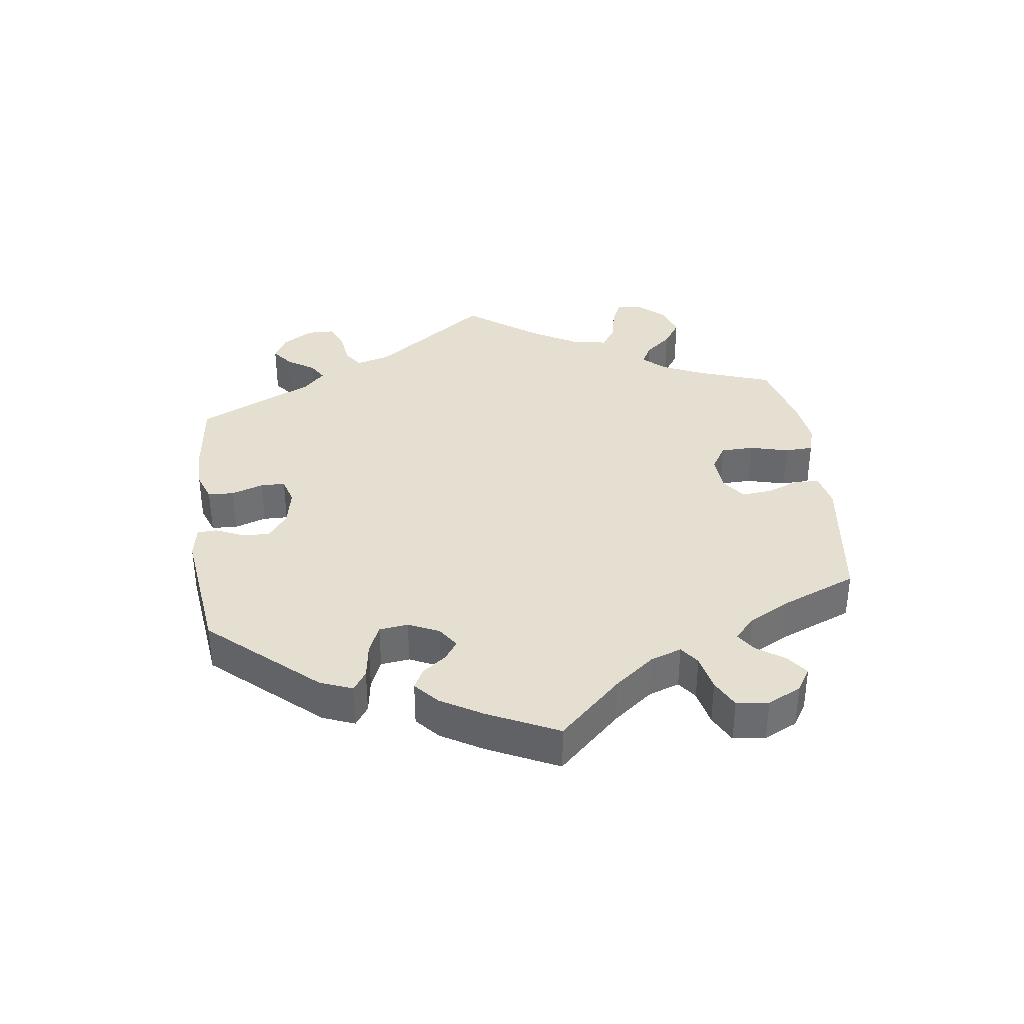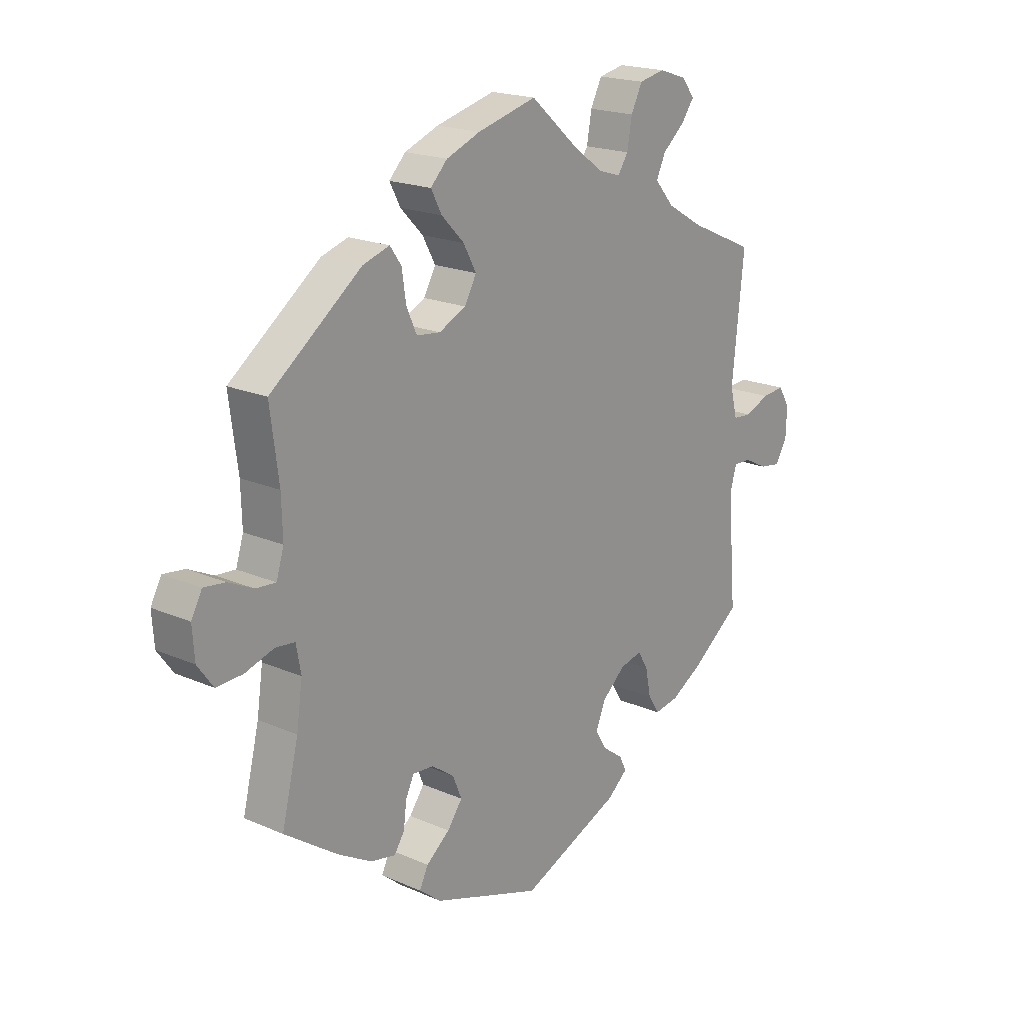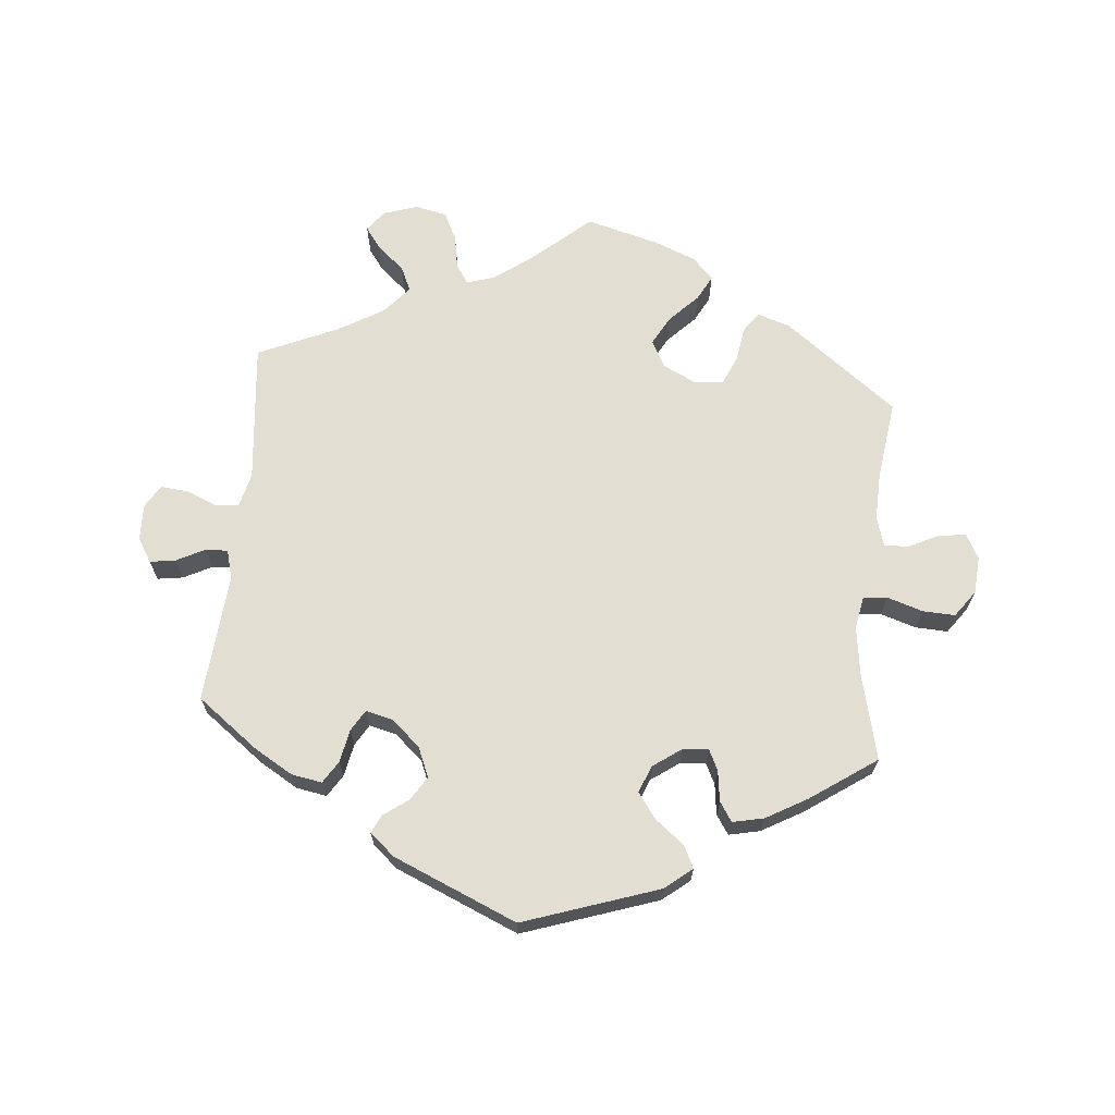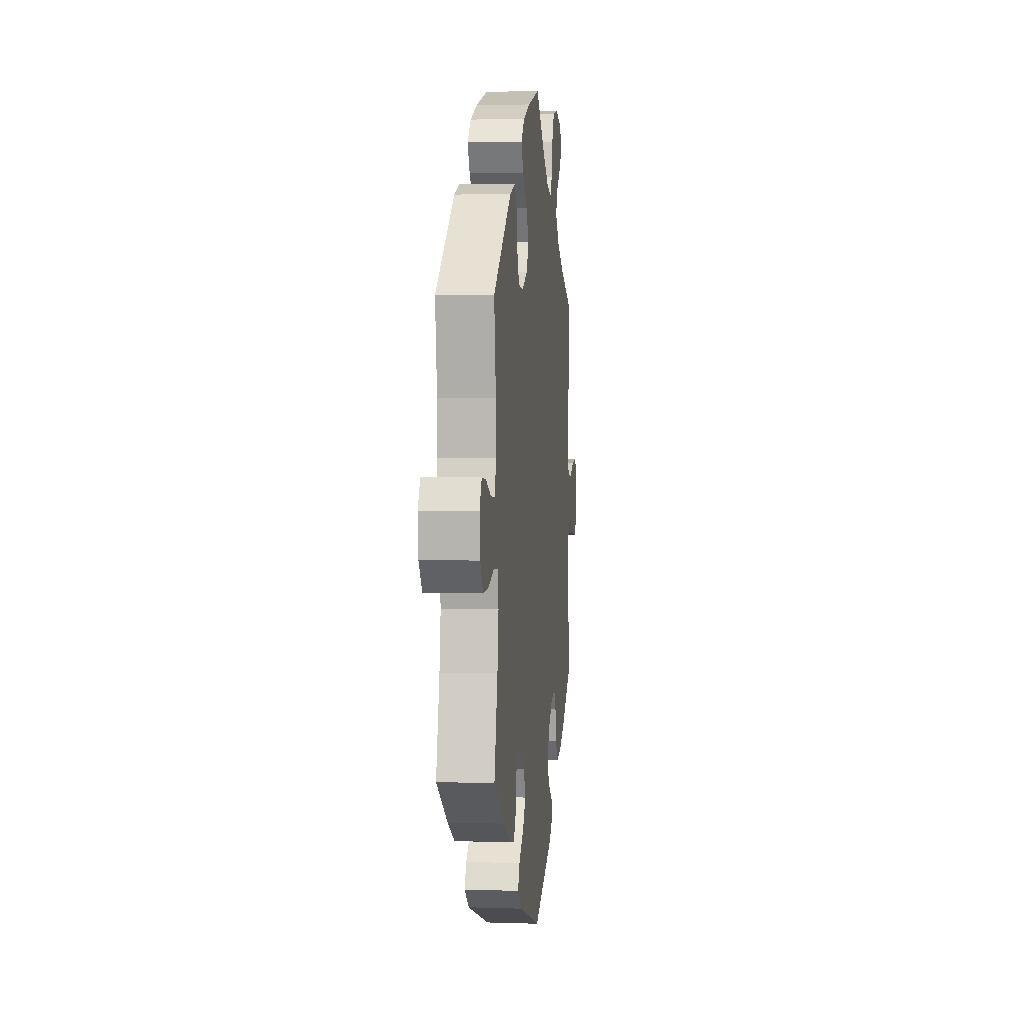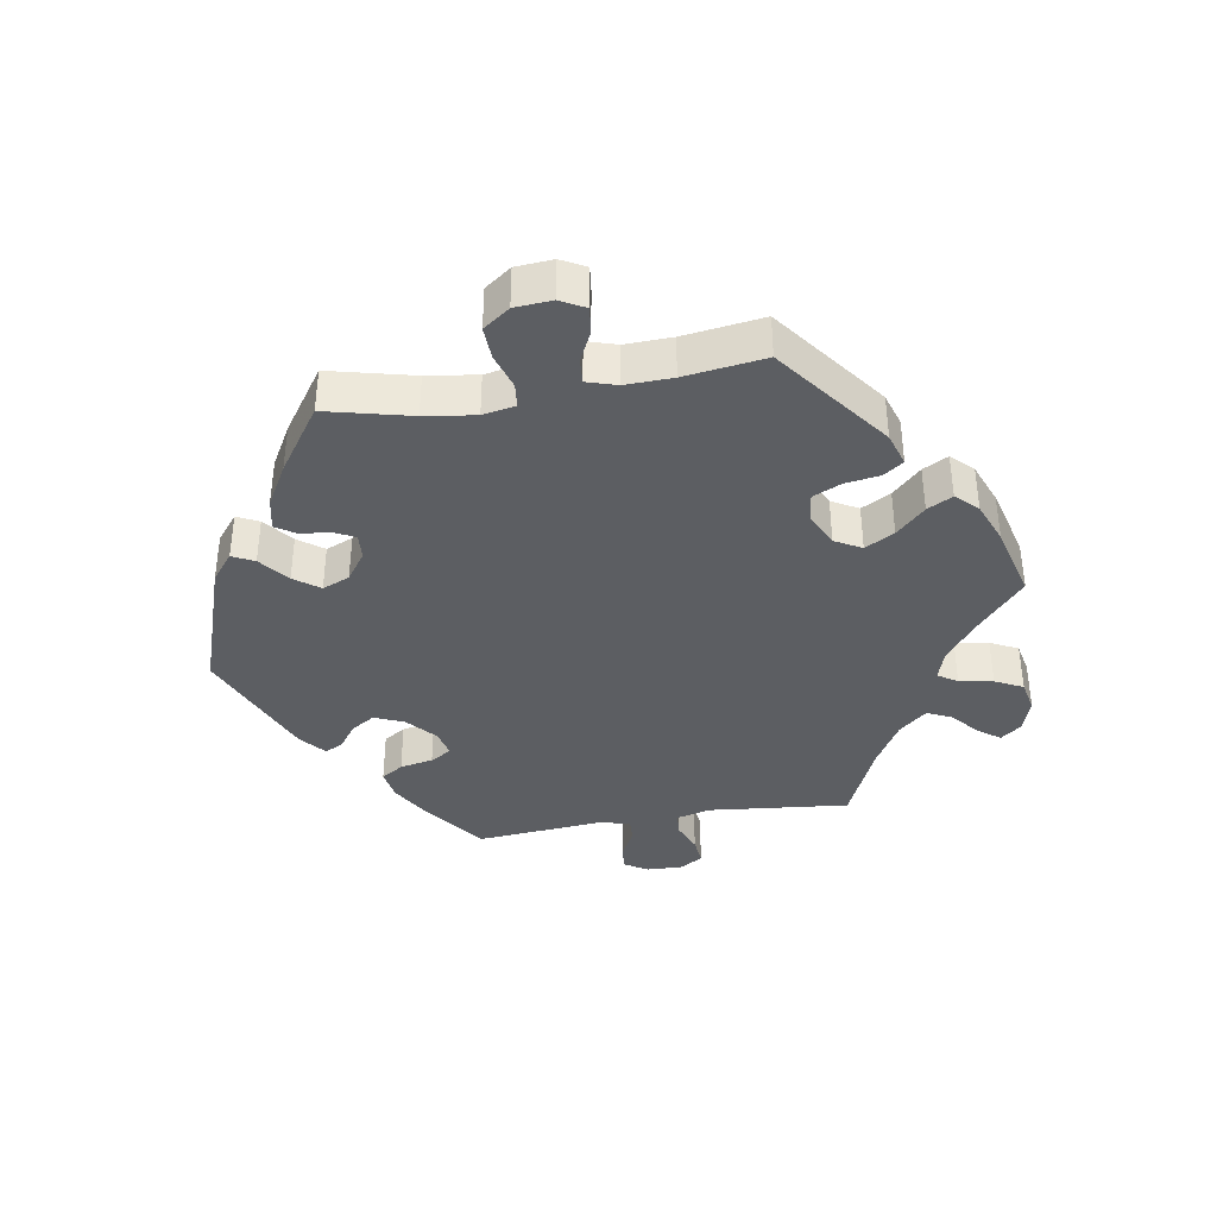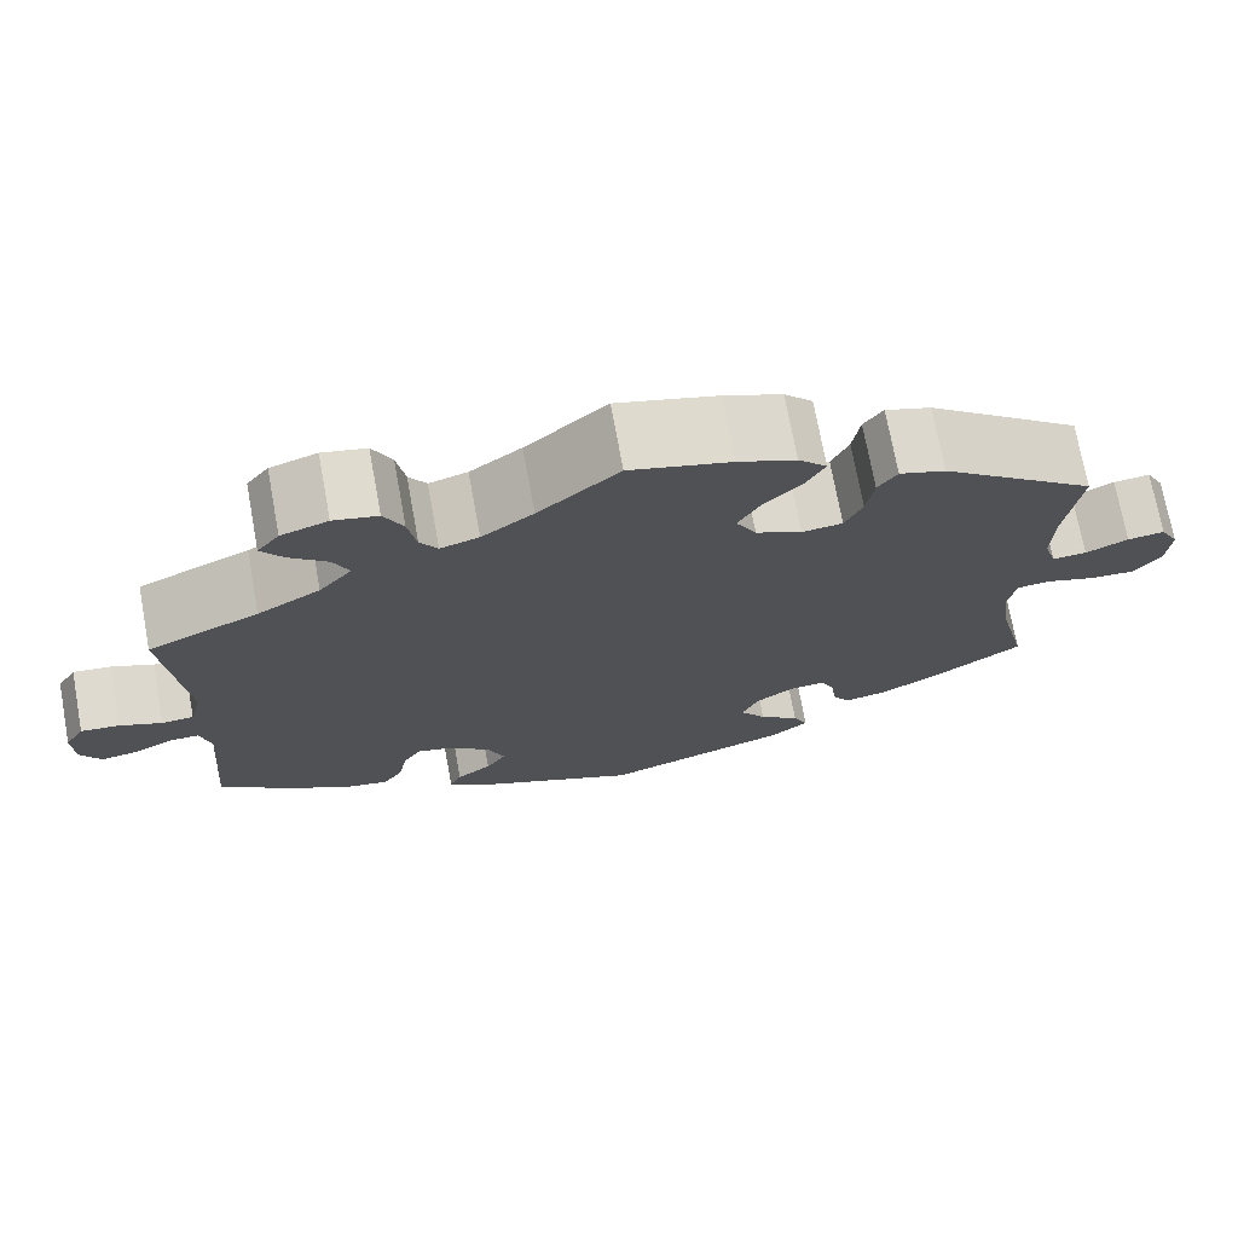
<metadata>
{"format":"obj","ext":"obj","renderer":"f3d","projection":"perspective","resolution":1024,"background":"white","views":[{"elev":36.7,"azim":-127.3,"up":"+Y"},{"elev":19.4,"azim":-50.6,"up":"+Z"},{"elev":67.6,"azim":-174.6,"up":"+Y"},{"elev":3.9,"azim":-83.6,"up":"+Z"},{"elev":-38.2,"azim":-80.4,"up":"+Y"},{"elev":72.4,"azim":169.6,"up":"+Z"}]}
</metadata>
<code>
v -0.47 0.07 -0.161
v -0.459 0.07 -0.085
v -0.468 0.07 -0.036
v -0.504 0.07 -0.032
v -0.558 0.07 -0.049
v -0.607 0.07 -0.051
v -0.636 0.07 -0.011
v -0.64 0.07 0.045
v -0.62 0.07 0.082
v -0.58 0.07 0.077
v -0.534 0.07 0.055
v -0.497 0.07 0.052
v -0.483 0.07 0.097
v -0.485 0.07 0.168
v -0.501 0.07 0.289
v -0.332 0.07 0.417
v -0.282 0.07 0.433
v -0.261 0.07 0.403
v -0.253 0.07 0.35
v -0.234 0.07 0.308
v -0.19 0.07 0.303
v -0.14 0.07 0.327
v -0.118 0.07 0.367
v -0.142 0.07 0.411
v -0.184 0.07 0.454
v -0.204 0.07 0.492
v -0.173 0.07 0.524
v -0.11 0.07 0.549
v 0 0.07 0.578
v 0.088 0.07 0.501
v 0.144 0.07 0.46
v 0.186 0.07 0.447
v 0.205 0.07 0.476
v 0.214 0.07 0.527
v 0.235 0.07 0.569
v 0.283 0.07 0.579
v 0.334 0.07 0.562
v 0.358 0.07 0.531
v 0.334 0.07 0.498
v 0.293 0.07 0.463
v 0.276 0.07 0.426
v 0.312 0.07 0.384
v 0.38 0.07 0.344
v 0.501 0.07 0.29
v 0.479 0.07 0.078
v 0.492 0.07 0.026
v 0.527 0.07 0.023
v 0.573 0.07 0.042
v 0.615 0.07 0.046
v 0.636 0.07 0.011
v 0.634 0.07 -0.043
v 0.612 0.07 -0.079
v 0.573 0.07 -0.073
v 0.53 0.07 -0.051
v 0.497 0.07 -0.05
v 0.485 0.07 -0.094
v 0.501 0.07 -0.288
v 0.409 0.07 -0.357
v 0.351 0.07 -0.391
v 0.305 0.07 -0.399
v 0.284 0.07 -0.366
v 0.274 0.07 -0.316
v 0.255 0.07 -0.284
v 0.214 0.07 -0.294
v 0.171 0.07 -0.332
v 0.152 0.07 -0.377
v 0.174 0.07 -0.412
v 0.212 0.07 -0.44
v 0.225 0.07 -0.467
v 0.187 0.07 -0.499
v 0.001 0.07 -0.578
v -0.202 0.07 -0.509
v -0.243 0.07 -0.476
v -0.227 0.07 -0.443
v -0.183 0.07 -0.408
v -0.155 0.07 -0.37
v -0.172 0.07 -0.329
v -0.214 0.07 -0.299
v -0.253 0.07 -0.296
v -0.268 0.07 -0.327
v -0.274 0.07 -0.373
v -0.293 0.07 -0.402
v -0.34 0.07 -0.392
v -0.403 0.07 -0.356
v -0.501 0.07 -0.288
v -0.47 0 -0.161
v -0.459 0 -0.085
v -0.468 0 -0.036
v -0.504 0 -0.032
v -0.558 0 -0.049
v -0.607 0 -0.051
v -0.636 0 -0.011
v -0.64 0 0.045
v -0.62 0 0.082
v -0.58 0 0.077
v -0.534 0 0.055
v -0.497 0 0.052
v -0.483 0 0.097
v -0.485 0 0.168
v -0.501 0 0.289
v -0.332 0 0.417
v -0.282 0 0.433
v -0.261 0 0.403
v -0.253 0 0.35
v -0.234 0 0.308
v -0.19 0 0.303
v -0.14 0 0.327
v -0.118 0 0.367
v -0.142 0 0.411
v -0.184 0 0.454
v -0.204 0 0.492
v -0.173 0 0.524
v -0.11 0 0.549
v 0 0 0.578
v 0.088 0 0.501
v 0.144 0 0.46
v 0.186 0 0.447
v 0.205 0 0.476
v 0.214 0 0.527
v 0.235 0 0.569
v 0.283 0 0.579
v 0.334 0 0.562
v 0.358 0 0.531
v 0.334 0 0.498
v 0.293 0 0.463
v 0.276 0 0.426
v 0.312 0 0.384
v 0.38 0 0.344
v 0.501 0 0.29
v 0.479 0 0.078
v 0.492 0 0.026
v 0.527 0 0.023
v 0.573 0 0.042
v 0.615 0 0.046
v 0.636 0 0.011
v 0.634 0 -0.043
v 0.612 0 -0.079
v 0.573 0 -0.073
v 0.53 0 -0.051
v 0.497 0 -0.05
v 0.485 0 -0.094
v 0.501 0 -0.288
v 0.409 0 -0.357
v 0.351 0 -0.391
v 0.305 0 -0.399
v 0.284 0 -0.366
v 0.274 0 -0.316
v 0.255 0 -0.284
v 0.214 0 -0.294
v 0.171 0 -0.332
v 0.152 0 -0.377
v 0.174 0 -0.412
v 0.212 0 -0.44
v 0.225 0 -0.467
v 0.187 0 -0.499
v 0.001 0 -0.578
v -0.202 0 -0.509
v -0.243 0 -0.476
v -0.227 0 -0.443
v -0.183 0 -0.408
v -0.155 0 -0.37
v -0.172 0 -0.329
v -0.214 0 -0.299
v -0.253 0 -0.296
v -0.268 0 -0.327
v -0.274 0 -0.373
v -0.293 0 -0.402
v -0.34 0 -0.392
v -0.403 0 -0.356
v -0.501 0 -0.288
f 84 85 1
f 83 84 1 2
f 80 81 82 83
f 79 80 83 2
f 78 79 2 3
f 77 78 3
f 72 73 74 75
f 72 75 76
f 71 72 76
f 70 71 76 77
f 67 68 69 70
f 66 67 70 77
f 59 60 61 62
f 59 62 63
f 56 57 58 59
f 55 56 59 63
f 51 52 53 54
f 51 54 55
f 50 51 55
f 47 48 49 50
f 46 47 50 55
f 45 46 55 63
f 43 44 45 63
f 37 38 39 40
f 37 40 41
f 36 37 41
f 33 34 35 36
f 32 33 36 41
f 27 28 29 30
f 27 30 31
f 24 25 26 27
f 23 24 27 31
f 22 23 31 32
f 16 17 18 19
f 14 15 16 19
f 13 14 19 20
f 12 13 20 21
f 8 9 10 11
f 8 11 12
f 7 8 12
f 4 5 6 7
f 3 4 7 12
f 65 66 77 3
f 42 43 63 64
f 41 42 64 65
f 22 32 41 65
f 21 22 65
f 3 12 21 65
f 86 170 169
f 87 86 169 168
f 168 167 166 165
f 87 168 165 164
f 88 87 164 163
f 88 163 162
f 160 159 158 157
f 161 160 157
f 161 157 156
f 162 161 156 155
f 155 154 153 152
f 162 155 152 151
f 147 146 145 144
f 148 147 144
f 144 143 142 141
f 148 144 141 140
f 139 138 137 136
f 140 139 136
f 140 136 135
f 135 134 133 132
f 140 135 132 131
f 148 140 131 130
f 148 130 129 128
f 125 124 123 122
f 126 125 122
f 126 122 121
f 121 120 119 118
f 126 121 118 117
f 115 114 113 112
f 116 115 112
f 112 111 110 109
f 116 112 109 108
f 117 116 108 107
f 104 103 102 101
f 104 101 100 99
f 105 104 99 98
f 106 105 98 97
f 96 95 94 93
f 97 96 93
f 97 93 92
f 92 91 90 89
f 97 92 89 88
f 88 162 151 150
f 149 148 128 127
f 150 149 127 126
f 150 126 117 107
f 150 107 106
f 150 106 97 88
f 1 86 87 2
f 2 87 88 3
f 3 88 89 4
f 4 89 90 5
f 5 90 91 6
f 6 91 92 7
f 7 92 93 8
f 8 93 94 9
f 9 94 95 10
f 10 95 96 11
f 11 96 97 12
f 12 97 98 13
f 13 98 99 14
f 14 99 100 15
f 15 100 101 16
f 16 101 102 17
f 17 102 103 18
f 18 103 104 19
f 19 104 105 20
f 20 105 106 21
f 21 106 107 22
f 22 107 108 23
f 23 108 109 24
f 24 109 110 25
f 25 110 111 26
f 26 111 112 27
f 27 112 113 28
f 28 113 114 29
f 29 114 115 30
f 30 115 116 31
f 31 116 117 32
f 32 117 118 33
f 33 118 119 34
f 34 119 120 35
f 35 120 121 36
f 36 121 122 37
f 37 122 123 38
f 38 123 124 39
f 39 124 125 40
f 40 125 126 41
f 41 126 127 42
f 42 127 128 43
f 43 128 129 44
f 44 129 130 45
f 45 130 131 46
f 46 131 132 47
f 47 132 133 48
f 48 133 134 49
f 49 134 135 50
f 50 135 136 51
f 51 136 137 52
f 52 137 138 53
f 53 138 139 54
f 54 139 140 55
f 55 140 141 56
f 56 141 142 57
f 57 142 143 58
f 58 143 144 59
f 59 144 145 60
f 60 145 146 61
f 61 146 147 62
f 62 147 148 63
f 63 148 149 64
f 64 149 150 65
f 65 150 151 66
f 66 151 152 67
f 67 152 153 68
f 68 153 154 69
f 69 154 155 70
f 70 155 156 71
f 71 156 157 72
f 72 157 158 73
f 73 158 159 74
f 74 159 160 75
f 75 160 161 76
f 76 161 162 77
f 77 162 163 78
f 78 163 164 79
f 79 164 165 80
f 80 165 166 81
f 81 166 167 82
f 82 167 168 83
f 83 168 169 84
f 84 169 170 85
f 85 170 86 1

</code>
